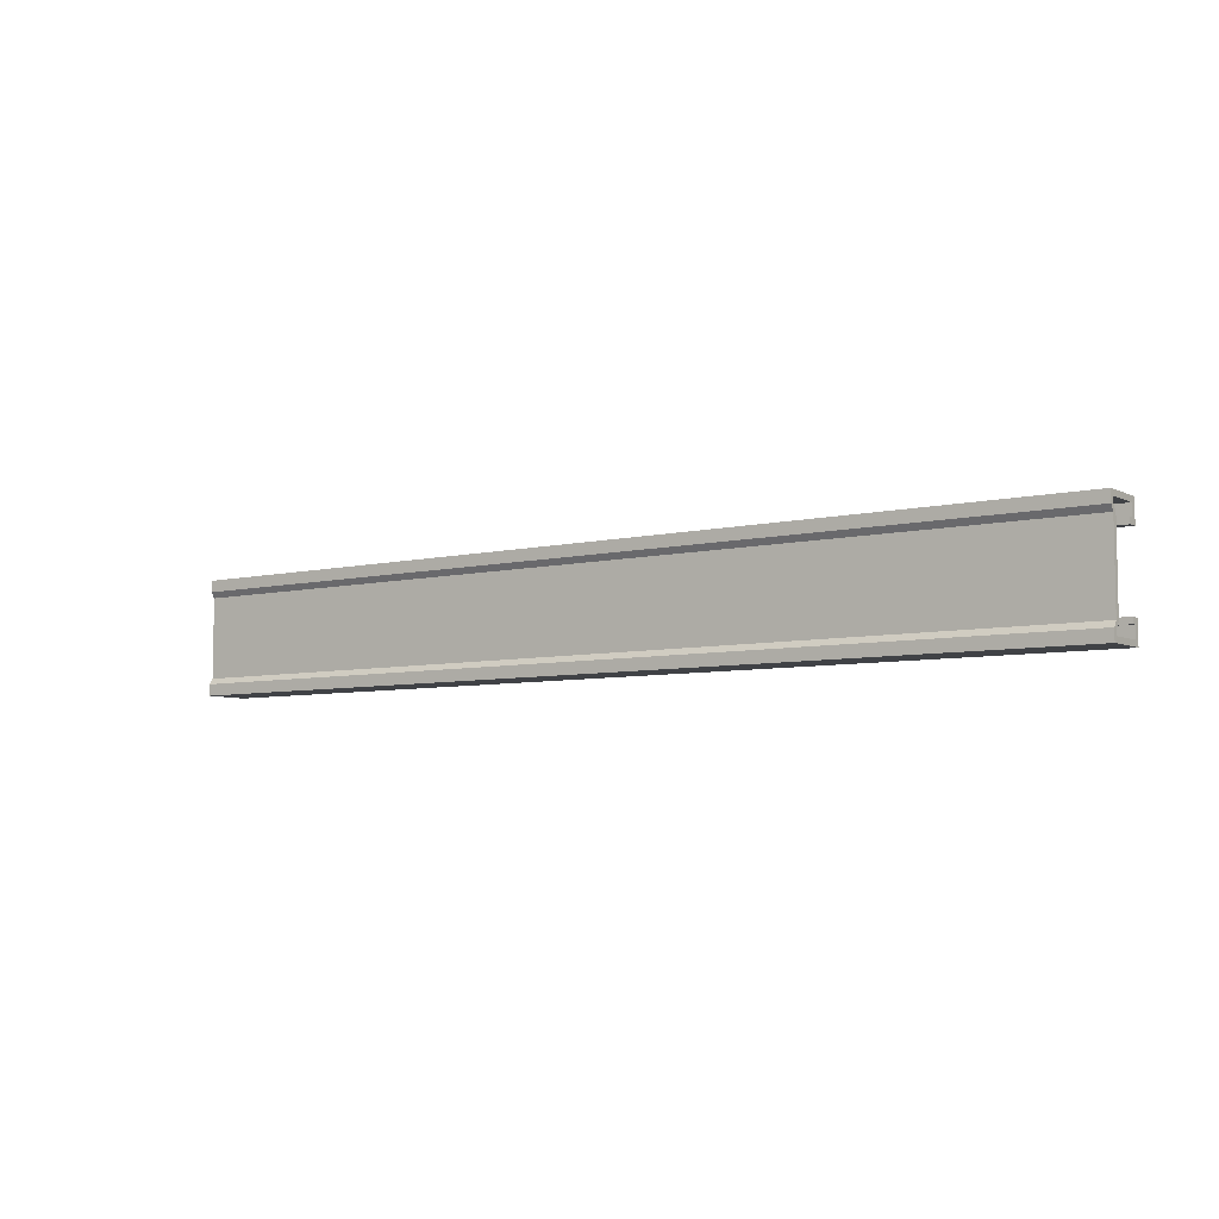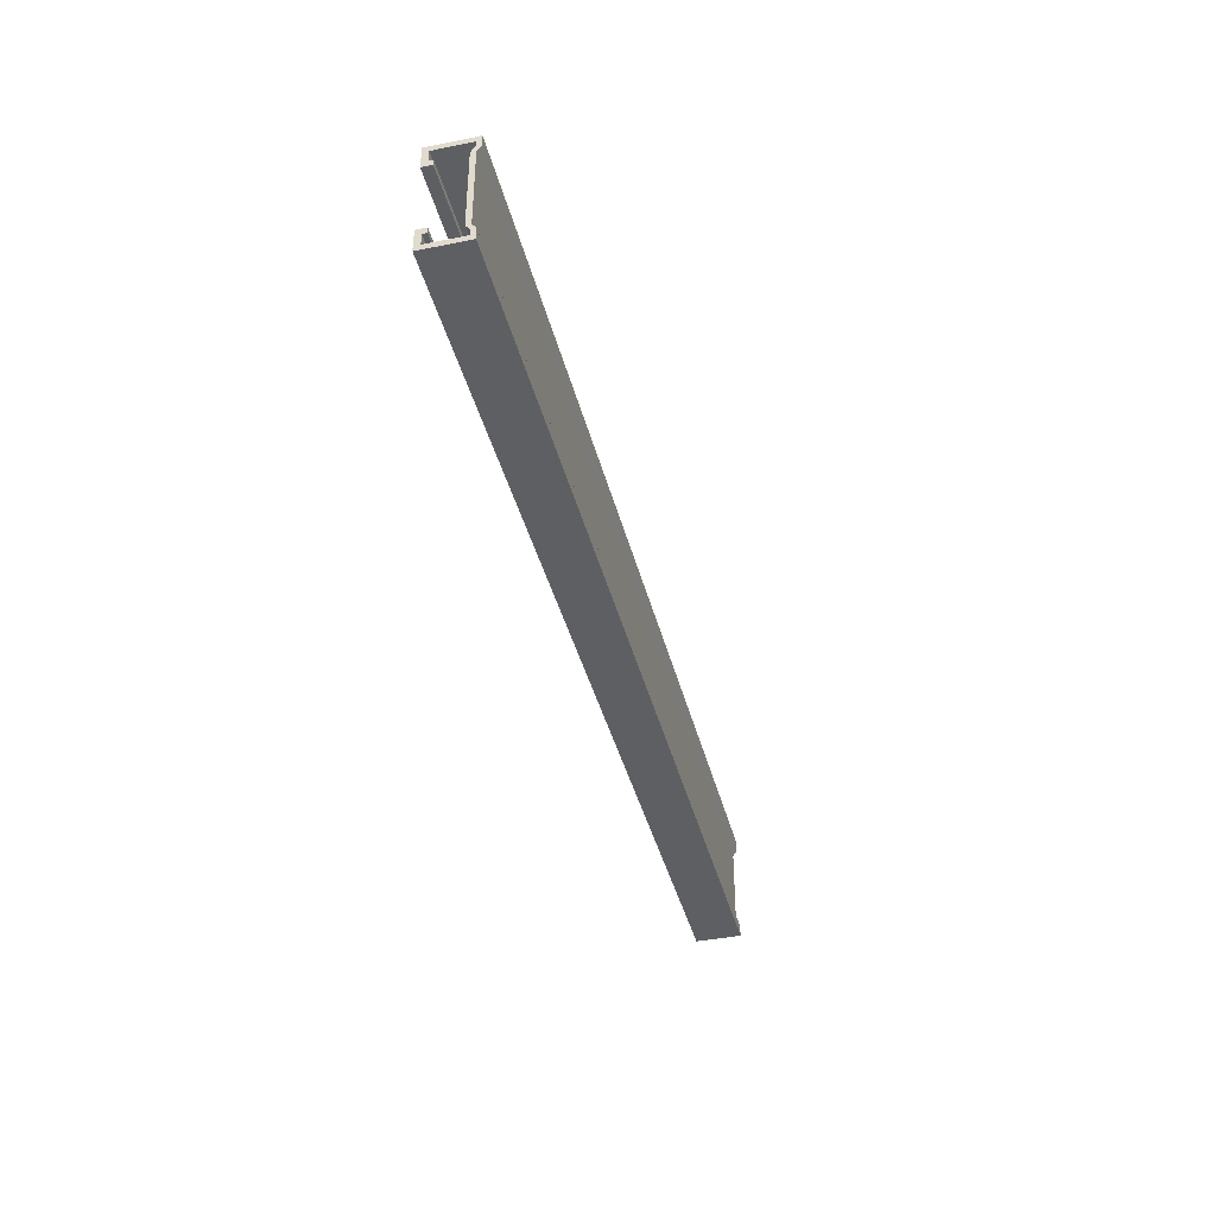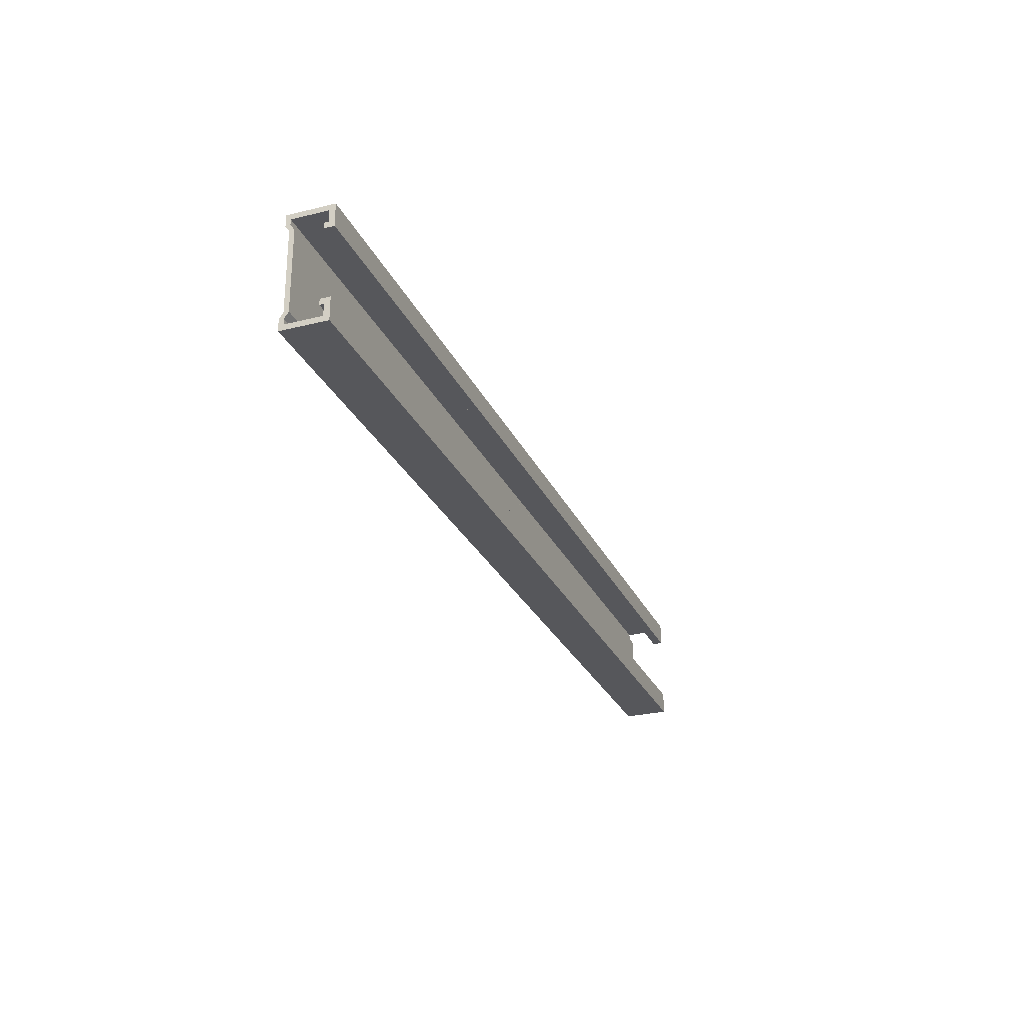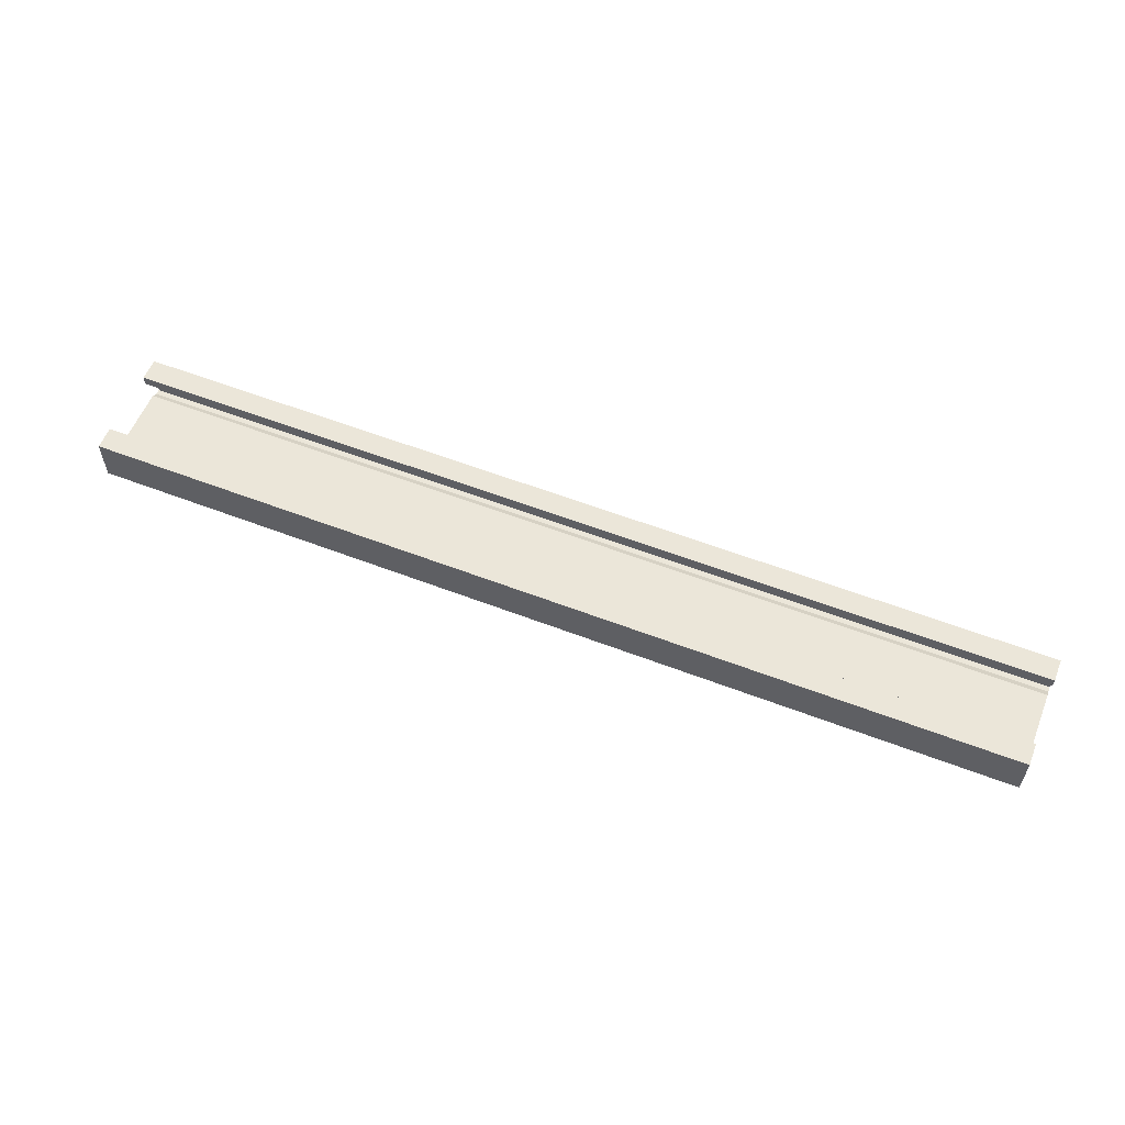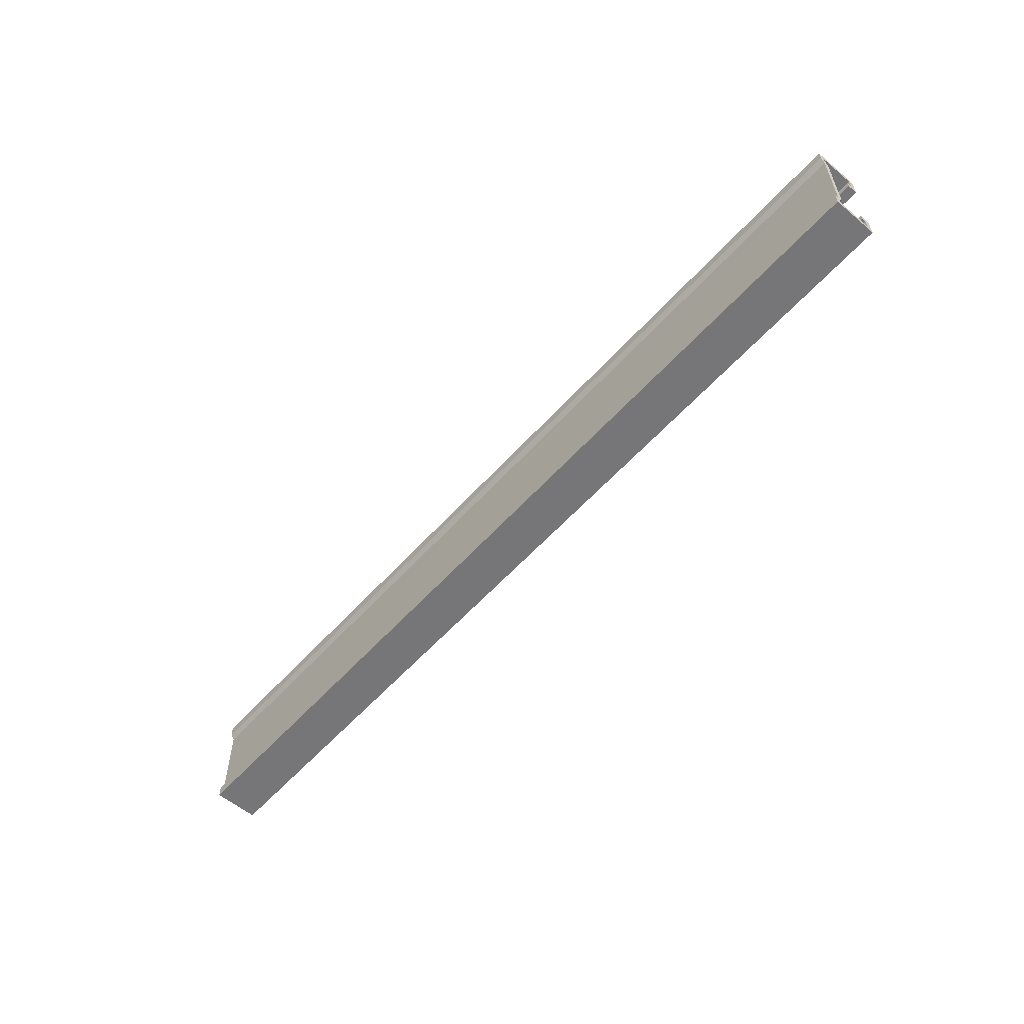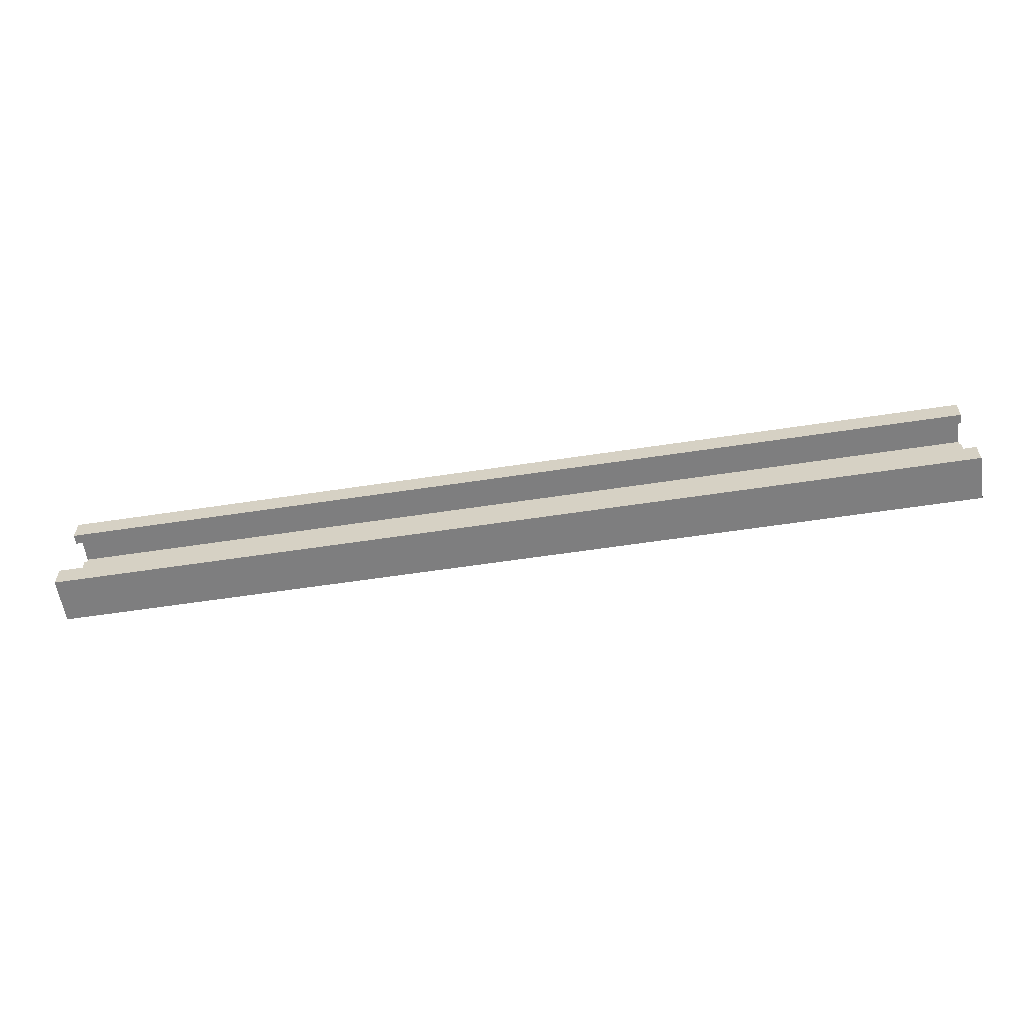
<metadata>
{"format":"obj","ext":"obj","renderer":"f3d","projection":"perspective","resolution":1024,"background":"white","views":[{"elev":-6.4,"azim":-144.4,"up":"+Y"},{"elev":-40.1,"azim":103.9,"up":"+Y"},{"elev":-27.1,"azim":-69.2,"up":"+Y"},{"elev":57.6,"azim":21.8,"up":"+Z"},{"elev":-56.9,"azim":-131.1,"up":"+Y"},{"elev":-59.5,"azim":8.9,"up":"+Y"}]}
</metadata>
<code>
g product-e12788ed-ae13-4d5c-b8b9-b4d2049a40dc-body
v 0 -0.025 -0.01
v 0.41 -0.025 -0.01
v 0.41 -0.02 -0.01
v 0 -0.02 -0.01
v 0 -0.02 -0.01
v 0.41 -0.02 -0.01
v 0.41 -0.0175 -0.008313
v 0 -0.0175 -0.008313
v 0 -0.0175 -0.008313
v 0.41 -0.0175 -0.008313
v 0.41 0 -0.008313
v 0 0 -0.008313
v 0 0 -0.008313
v 0.41 0 -0.008313
v 0.41 0.0175 -0.008312
v 0 0.0175 -0.008312
v 0 0.0175 -0.008312
v 0.41 0.0175 -0.008312
v 0.41 0.02 -0.01
v 0 0.02 -0.01
v 0 0.02 -0.01
v 0.41 0.02 -0.01
v 0.41 0.025 -0.01
v 0 0.025 -0.01
v 0 0.025 -0.01
v 0.41 0.025 -0.01
v 0.41 0.025 0.01
v 0 0.025 0.01
v 0 0.025 0.01
v 0.41 0.025 0.01
v 0.41 0.01514 0.01
v 0 0.01514 0.01
v 0 0.01514 0.01
v 0.41 0.01514 0.01
v 0.41 0.01514 0.005697
v 0 0.01514 0.005697
v 0 0.01514 0.005697
v 0.41 0.01514 0.005697
v 0.41 0.01764 0.005697
v 0 0.01764 0.005697
v 0 0.01764 0.005697
v 0.41 0.01764 0.005697
v 0.41 0.01764 0.0075
v 0 0.01764 0.0075
v 0 0.01764 0.0075
v 0.41 0.01764 0.0075
v 0.41 0.02264 0.0075
v 0 0.02264 0.0075
v 0 0.02264 0.0075
v 0.41 0.02264 0.0075
v 0.41 0.02264 -0.008
v 0 0.02264 -0.008
v 0 0.02264 -0.008
v 0.41 0.02264 -0.008
v 0.41 0.0203 -0.008
v 0 0.0203 -0.008
v 0 0.0203 -0.008
v 0.41 0.0203 -0.008
v 0.41 0.01764 -0.006203
v 0 0.01764 -0.006203
v 0 0.01764 -0.006203
v 0.41 0.01764 -0.006203
v 0.41 0 -0.006203
v 0 0 -0.006203
v 0 0 -0.006203
v 0.41 0 -0.006203
v 0.41 -0.01764 -0.006203
v 0 -0.01764 -0.006203
v 0 -0.01764 -0.006203
v 0.41 -0.01764 -0.006203
v 0.41 -0.0203 -0.008
v 0 -0.0203 -0.008
v 0 -0.0203 -0.008
v 0.41 -0.0203 -0.008
v 0.41 -0.02264 -0.008
v 0 -0.02264 -0.008
v 0 -0.02264 -0.008
v 0.41 -0.02264 -0.008
v 0.41 -0.02264 0.0075
v 0 -0.02264 0.0075
v 0 -0.02264 0.0075
v 0.41 -0.02264 0.0075
v 0.41 -0.01764 0.0075
v 0 -0.01764 0.0075
v 0 -0.01764 0.0075
v 0.41 -0.01764 0.0075
v 0.41 -0.01764 0.005697
v 0 -0.01764 0.005697
v 0 -0.01764 0.005697
v 0.41 -0.01764 0.005697
v 0.41 -0.01514 0.005697
v 0 -0.01514 0.005697
v 0 -0.01514 0.005697
v 0.41 -0.01514 0.005697
v 0.41 -0.01514 0.01
v 0 -0.01514 0.01
v 0 -0.01514 0.01
v 0.41 -0.01514 0.01
v 0.41 -0.025 0.01
v 0 -0.025 0.01
v 0 -0.025 0.01
v 0.41 -0.025 0.01
v 0.41 -0.025 -0.01
v 0 -0.025 -0.01
v 0 -0.025 -0.01
v 0 -0.02 -0.01
v 0 -0.0175 -0.008313
v 0 0 -0.008313
v 0 0.0175 -0.008312
v 0 0.02 -0.01
v 0 0.025 -0.01
v 0 0.025 0.01
v 0 0.01514 0.01
v 0 0.01514 0.005697
v 0 0.01764 0.005697
v 0 0.01764 0.0075
v 0 0.02264 0.0075
v 0 0.02264 -0.008
v 0 0.0203 -0.008
v 0 0.01764 -0.006203
v 0 0 -0.006203
v 0 -0.01764 -0.006203
v 0 -0.0203 -0.008
v 0 -0.02264 -0.008
v 0 -0.02264 0.0075
v 0 -0.01764 0.0075
v 0 -0.01764 0.005697
v 0 -0.01514 0.005697
v 0 -0.01514 0.01
v 0 -0.025 0.01
v 0.41 -0.025 -0.01
v 0.41 -0.02 -0.01
v 0.41 -0.0175 -0.008313
v 0.41 0 -0.008313
v 0.41 0.0175 -0.008312
v 0.41 0.02 -0.01
v 0.41 0.025 -0.01
v 0.41 0.025 0.01
v 0.41 0.01514 0.01
v 0.41 0.01514 0.005697
v 0.41 0.01764 0.005697
v 0.41 0.01764 0.0075
v 0.41 0.02264 0.0075
v 0.41 0.02264 -0.008
v 0.41 0.0203 -0.008
v 0.41 0.01764 -0.006203
v 0.41 0 -0.006203
v 0.41 -0.01764 -0.006203
v 0.41 -0.0203 -0.008
v 0.41 -0.02264 -0.008
v 0.41 -0.02264 0.0075
v 0.41 -0.01764 0.0075
v 0.41 -0.01764 0.005697
v 0.41 -0.01514 0.005697
v 0.41 -0.01514 0.01
v 0.41 -0.025 0.01
f 2 1 4
f 3 2 4
f 6 5 8
f 7 6 8
f 10 9 12
f 11 10 12
f 14 13 16
f 15 14 16
f 18 17 20
f 19 18 20
f 22 21 24
f 23 22 24
f 26 25 28
f 27 26 28
f 30 29 32
f 31 30 32
f 34 33 36
f 35 34 36
f 38 37 40
f 39 38 40
f 42 41 44
f 43 42 44
f 46 45 48
f 47 46 48
f 50 49 52
f 51 50 52
f 54 53 56
f 55 54 56
f 58 57 60
f 59 58 60
f 62 61 64
f 63 62 64
f 66 65 68
f 67 66 68
f 70 69 72
f 71 70 72
f 74 73 76
f 75 74 76
f 78 77 80
f 79 78 80
f 82 81 84
f 83 82 84
f 86 85 88
f 87 86 88
f 90 89 92
f 91 90 92
f 94 93 96
f 95 94 96
f 98 97 100
f 99 98 100
f 102 101 104
f 103 102 104
f 105 124 106
f 106 124 123
f 106 123 107
f 107 123 122
f 124 105 125
f 125 105 130
f 125 130 126
f 127 126 128
f 108 107 121
f 107 122 121
f 128 126 129
f 126 130 129
f 108 121 109
f 109 121 120
f 110 109 119
f 109 120 119
f 110 119 118
f 110 118 111
f 114 113 116
f 115 114 116
f 111 118 117
f 117 116 112
f 116 113 112
f 111 117 112
f 132 150 131
f 149 150 132
f 133 149 132
f 148 149 133
f 151 131 150
f 156 131 151
f 152 156 151
f 154 152 153
f 147 133 134
f 147 148 133
f 155 152 154
f 155 156 152
f 135 147 134
f 146 147 135
f 145 135 136
f 145 146 135
f 144 145 136
f 137 144 136
f 142 139 140
f 142 140 141
f 143 144 137
f 138 142 143
f 138 139 142
f 138 143 137

</code>
